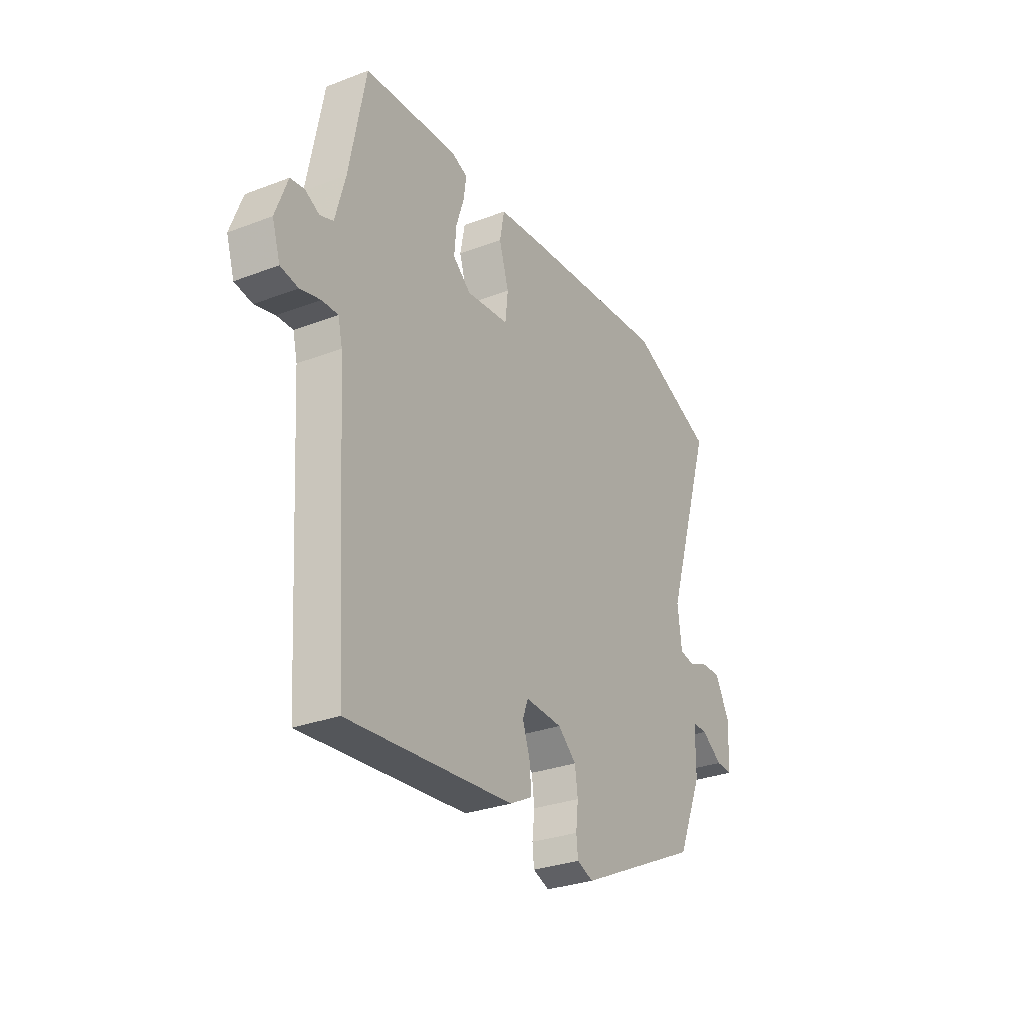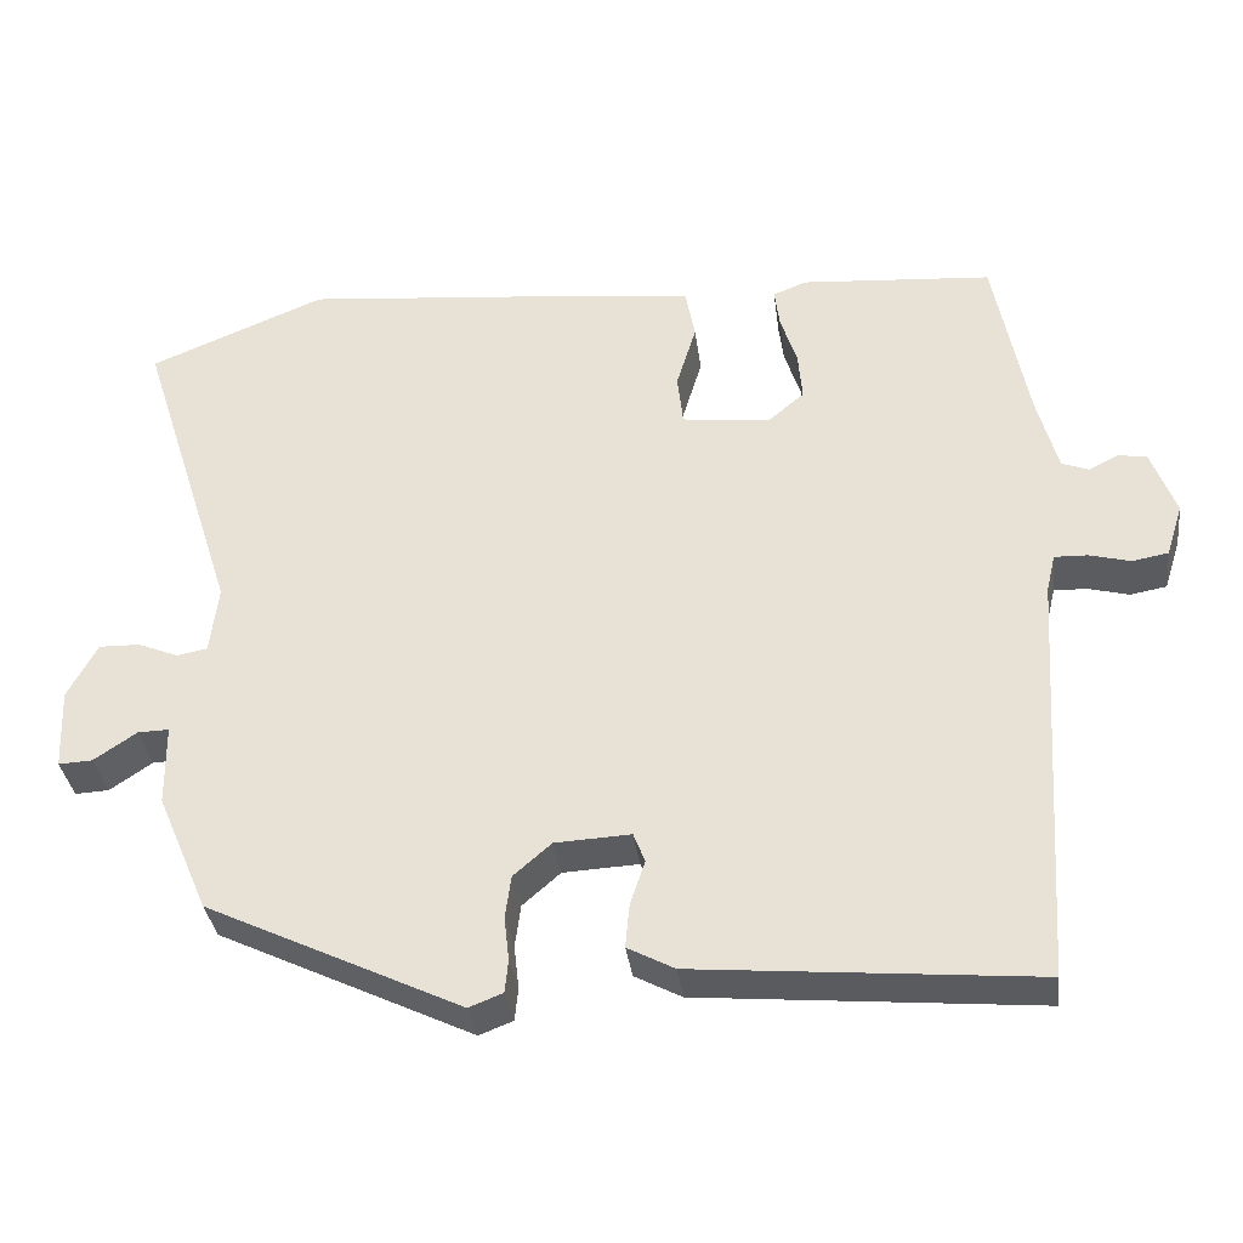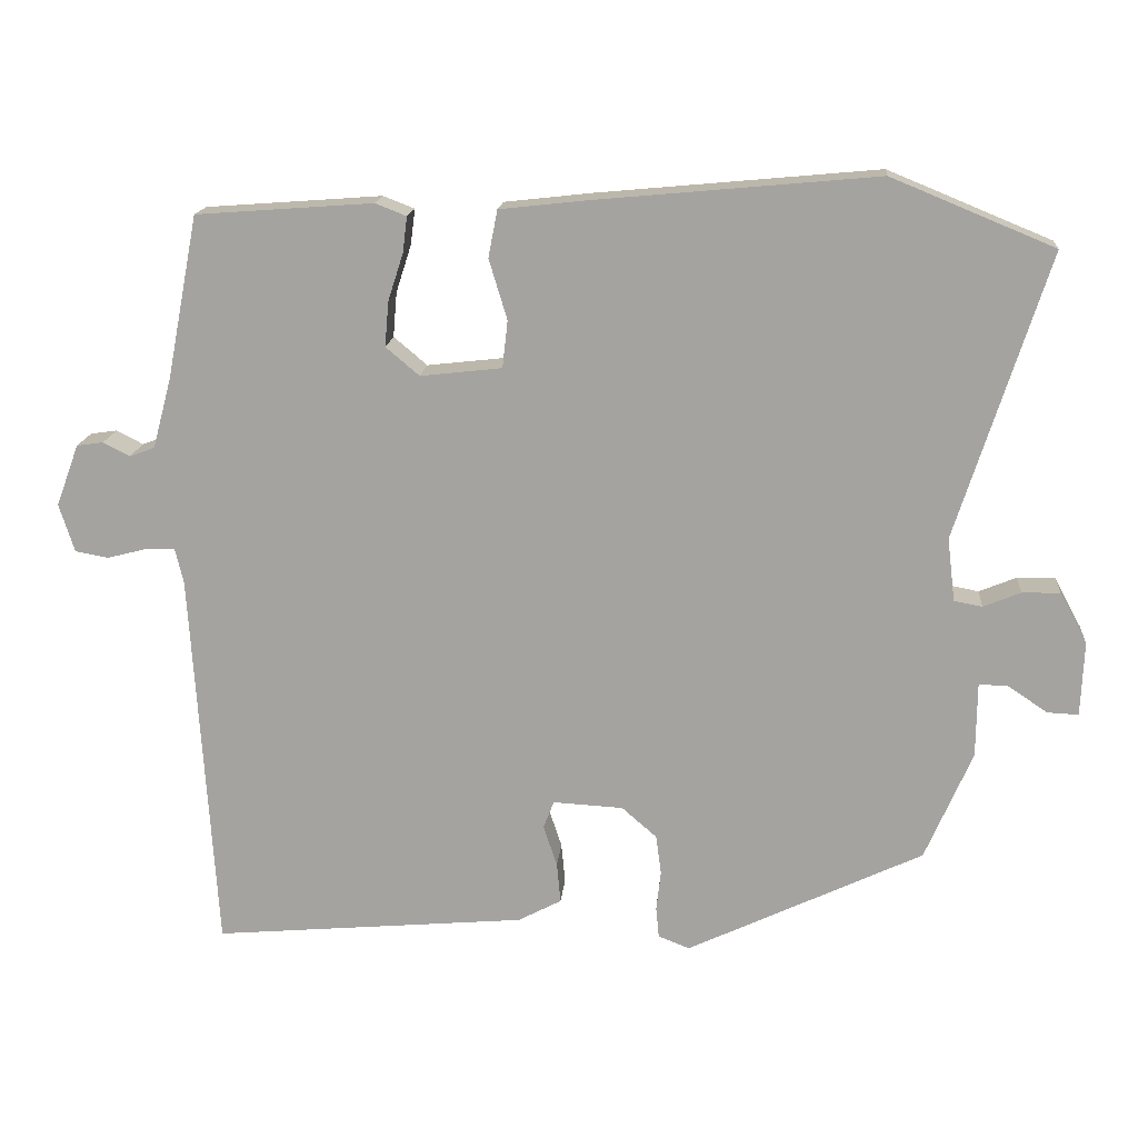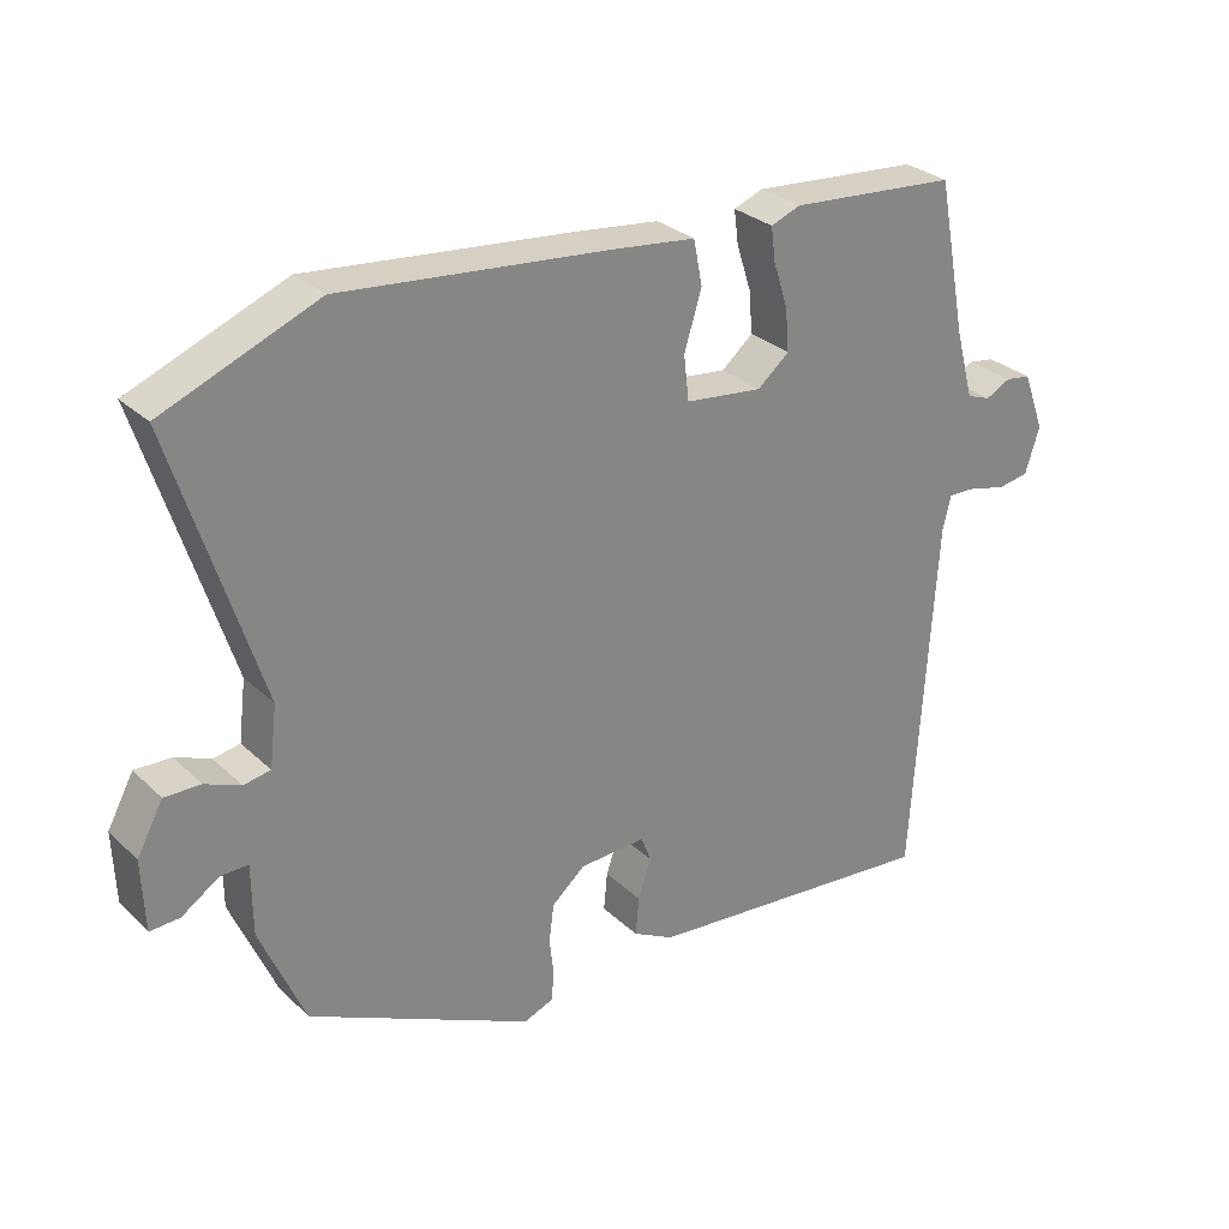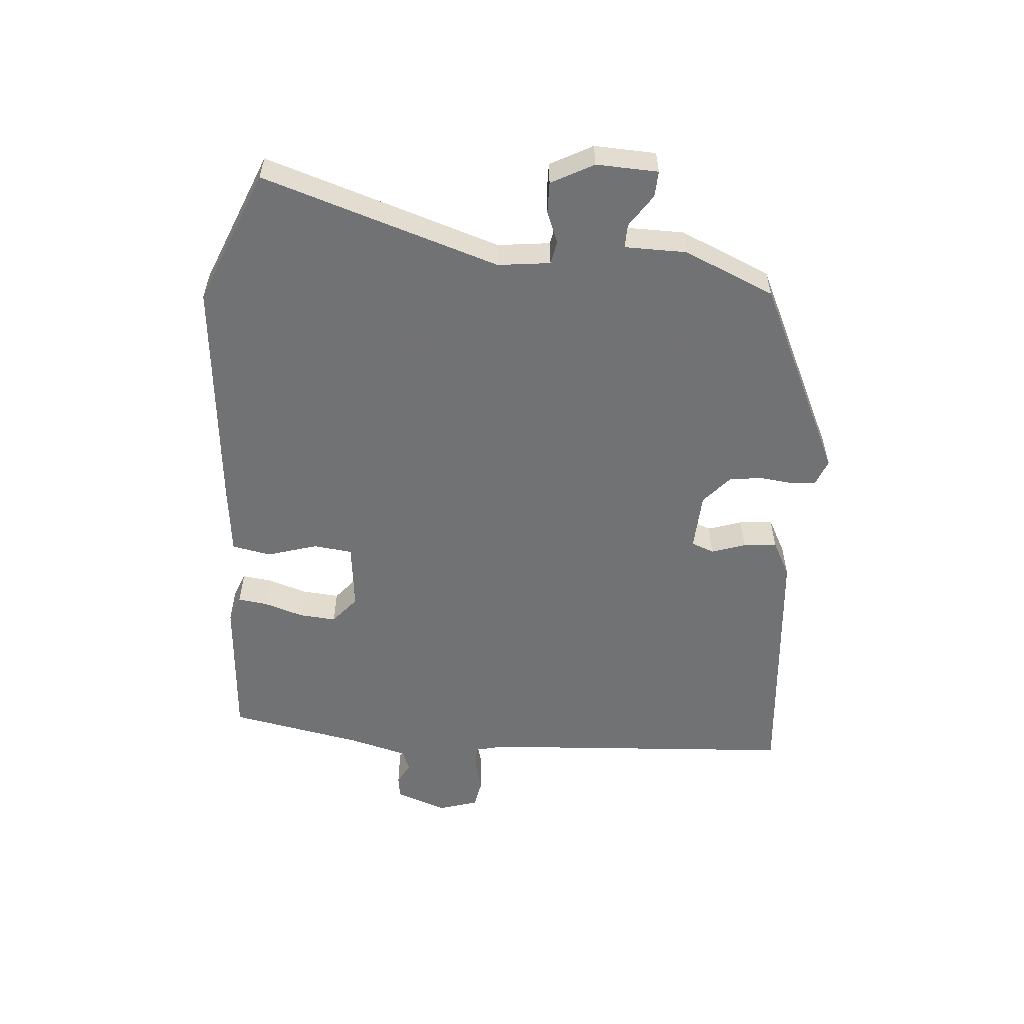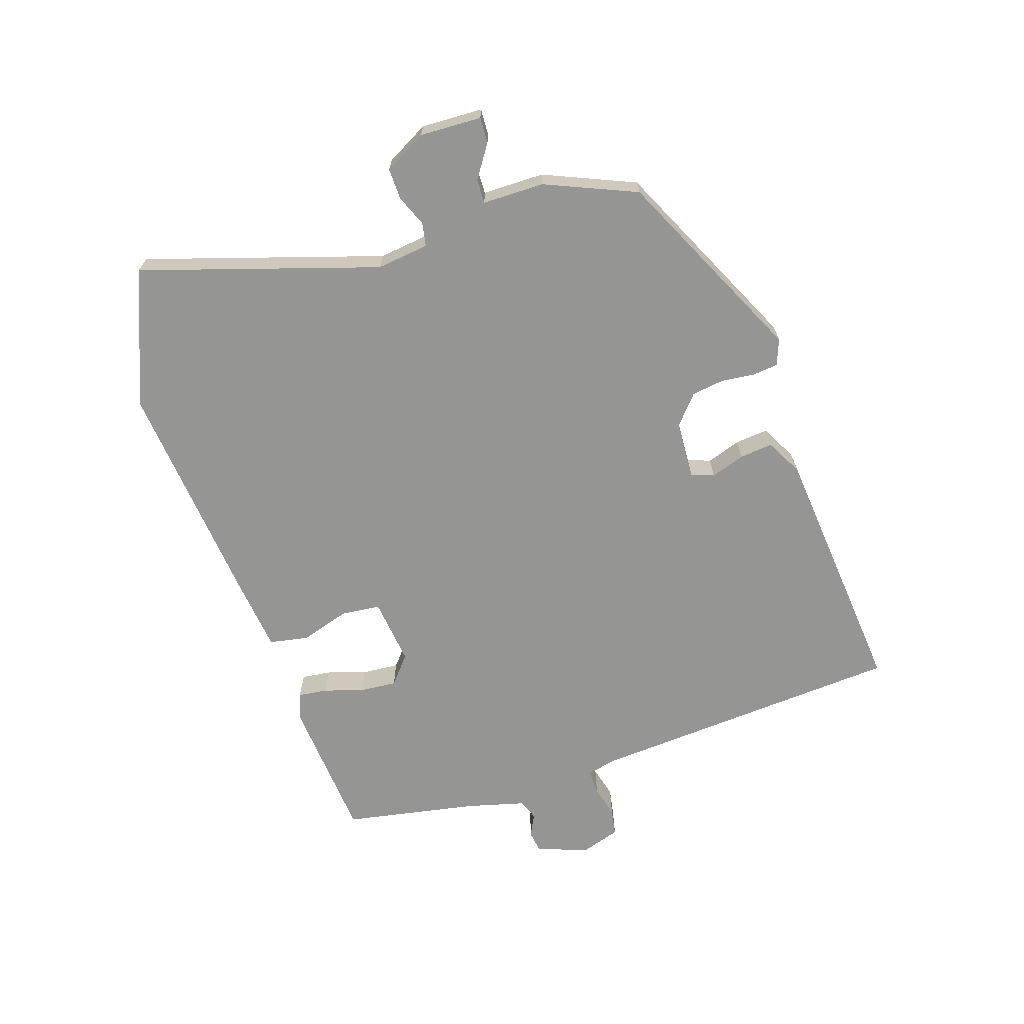
<metadata>
{"format":"obj","ext":"obj","renderer":"f3d","projection":"perspective","resolution":1024,"background":"white","views":[{"elev":-29.7,"azim":-60.7,"up":"+Z"},{"elev":-34.2,"azim":-172.8,"up":"+Z"},{"elev":16.0,"azim":4.9,"up":"+Z"},{"elev":28.7,"azim":143.8,"up":"+Z"},{"elev":-55.6,"azim":85.4,"up":"+Y"},{"elev":-67.4,"azim":108.5,"up":"+Y"}]}
</metadata>
<code>
v 0.454 0.07 -0.35
v 0.144 0.07 -0.497
v 0.103 0.07 -0.481
v 0.099 0.07 -0.441
v 0.105 0.07 -0.388
v 0.098 0.07 -0.336
v 0.052 0.07 -0.296
v -0.04 0.07 -0.291
v -0.054 0.07 -0.327
v -0.036 0.07 -0.381
v -0.031 0.07 -0.434
v -0.088 0.07 -0.464
v -0.5 0.07 -0.5
v -0.532 0.07 0.004
v -0.543 0.07 0.05
v -0.583 0.07 0.049
v -0.633 0.07 0.036
v -0.677 0.07 0.044
v -0.697 0.07 0.107
v -0.667 0.07 0.188
v -0.632 0.07 0.193
v -0.597 0.07 0.175
v -0.564 0.07 0.187
v -0.539 0.07 0.28
v -0.498 0.07 0.493
v -0.266 0.07 0.51
v -0.225 0.07 0.494
v -0.231 0.07 0.447
v -0.251 0.07 0.385
v -0.256 0.07 0.326
v -0.212 0.07 0.289
v -0.105 0.07 0.301
v -0.098 0.07 0.363
v -0.122 0.07 0.442
v -0.11 0.07 0.504
v 0.007 0.07 0.517
v 0.376 0.07 0.551
v 0.59 0.07 0.463
v 0.47 0.07 0.088
v 0.48 0.07 0.005
v 0.517 0.07 -0.002
v 0.566 0.07 0.018
v 0.616 0.07 0.019
v 0.652 0.07 -0.048
v 0.648 0.07 -0.146
v 0.607 0.07 -0.144
v 0.555 0.07 -0.109
v 0.517 0.07 -0.108
v 0.516 0.07 -0.206
v 0.454 0 -0.35
v 0.144 0 -0.497
v 0.103 0 -0.481
v 0.099 0 -0.441
v 0.105 0 -0.388
v 0.098 0 -0.336
v 0.052 0 -0.296
v -0.04 0 -0.291
v -0.054 0 -0.327
v -0.036 0 -0.381
v -0.031 0 -0.434
v -0.088 0 -0.464
v -0.5 0 -0.5
v -0.532 0 0.004
v -0.543 0 0.05
v -0.583 0 0.049
v -0.633 0 0.036
v -0.677 0 0.044
v -0.697 0 0.107
v -0.667 0 0.188
v -0.632 0 0.193
v -0.597 0 0.175
v -0.564 0 0.187
v -0.539 0 0.28
v -0.498 0 0.493
v -0.266 0 0.51
v -0.225 0 0.494
v -0.231 0 0.447
v -0.251 0 0.385
v -0.256 0 0.326
v -0.212 0 0.289
v -0.105 0 0.301
v -0.098 0 0.363
v -0.122 0 0.442
v -0.11 0 0.504
v 0.007 0 0.517
v 0.376 0 0.551
v 0.59 0 0.463
v 0.47 0 0.088
v 0.48 0 0.005
v 0.517 0 -0.002
v 0.566 0 0.018
v 0.616 0 0.019
v 0.652 0 -0.048
v 0.648 0 -0.146
v 0.607 0 -0.144
v 0.555 0 -0.109
v 0.517 0 -0.108
v 0.516 0 -0.206
f 3 4 5
f 2 3 5
f 1 2 5
f 49 1 5
f 48 49 5
f 45 46 47
f 44 45 47
f 43 44 47
f 42 43 47
f 41 42 47
f 40 41 47 48
f 37 38 39
f 36 37 39
f 35 36 39
f 34 35 39
f 33 34 39
f 32 33 39 40
f 31 32 40 48
f 27 28 29
f 26 27 29
f 25 26 29
f 24 25 29
f 23 24 29 30
f 20 21 22
f 19 20 22
f 18 19 22
f 17 18 22
f 16 17 22
f 15 16 22 23
f 23 30 31
f 15 23 31
f 14 15 31
f 12 13 14
f 11 12 14
f 10 11 14
f 9 10 14
f 48 5 6
f 48 6 7
f 31 48 7 8
f 8 9 14 31
f 54 53 52
f 54 52 51
f 54 51 50
f 54 50 98
f 54 98 97
f 96 95 94
f 96 94 93
f 96 93 92
f 96 92 91
f 96 91 90
f 97 96 90 89
f 88 87 86
f 88 86 85
f 88 85 84
f 88 84 83
f 88 83 82
f 89 88 82 81
f 97 89 81 80
f 78 77 76
f 78 76 75
f 78 75 74
f 78 74 73
f 79 78 73 72
f 71 70 69
f 71 69 68
f 71 68 67
f 71 67 66
f 71 66 65
f 72 71 65 64
f 80 79 72
f 80 72 64
f 80 64 63
f 63 62 61
f 63 61 60
f 63 60 59
f 63 59 58
f 55 54 97
f 56 55 97
f 57 56 97 80
f 80 63 58 57
f 1 50 51 2
f 2 51 52 3
f 3 52 53 4
f 4 53 54 5
f 5 54 55 6
f 6 55 56 7
f 7 56 57 8
f 8 57 58 9
f 9 58 59 10
f 10 59 60 11
f 11 60 61 12
f 12 61 62 13
f 13 62 63 14
f 14 63 64 15
f 15 64 65 16
f 16 65 66 17
f 17 66 67 18
f 18 67 68 19
f 19 68 69 20
f 20 69 70 21
f 21 70 71 22
f 22 71 72 23
f 23 72 73 24
f 24 73 74 25
f 25 74 75 26
f 26 75 76 27
f 27 76 77 28
f 28 77 78 29
f 29 78 79 30
f 30 79 80 31
f 31 80 81 32
f 32 81 82 33
f 33 82 83 34
f 34 83 84 35
f 35 84 85 36
f 36 85 86 37
f 37 86 87 38
f 38 87 88 39
f 39 88 89 40
f 40 89 90 41
f 41 90 91 42
f 42 91 92 43
f 43 92 93 44
f 44 93 94 45
f 45 94 95 46
f 46 95 96 47
f 47 96 97 48
f 48 97 98 49
f 49 98 50 1

</code>
